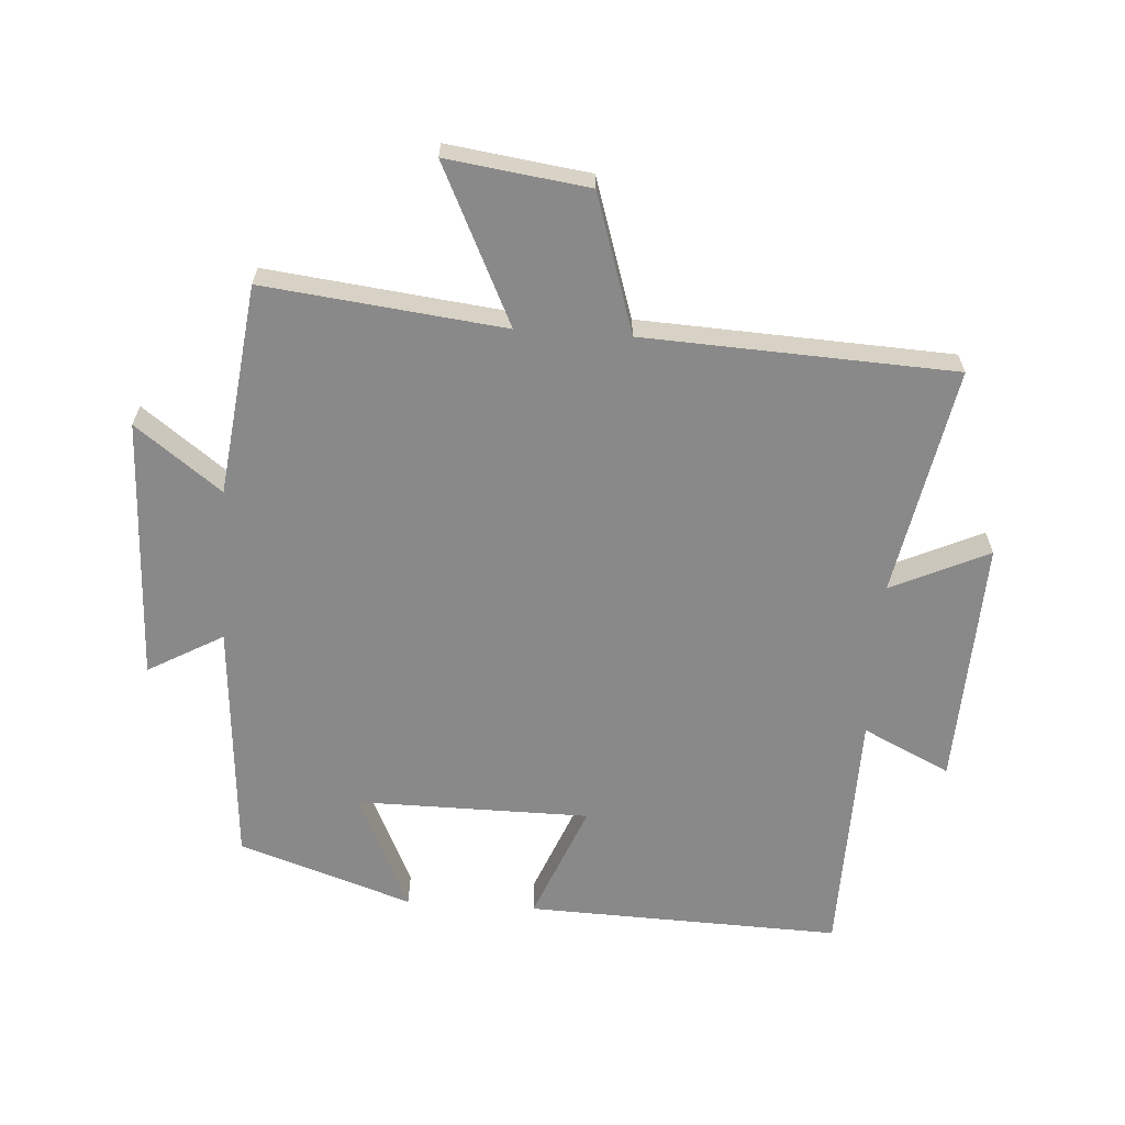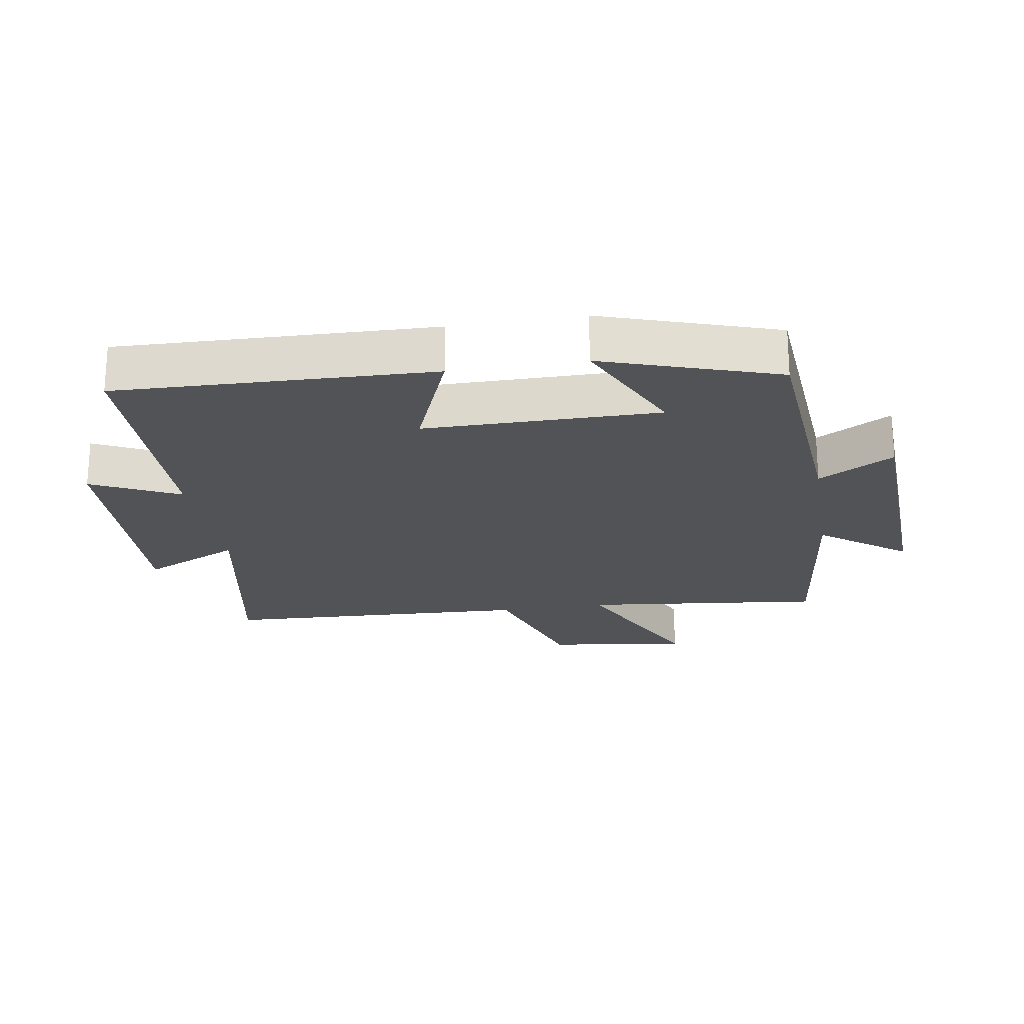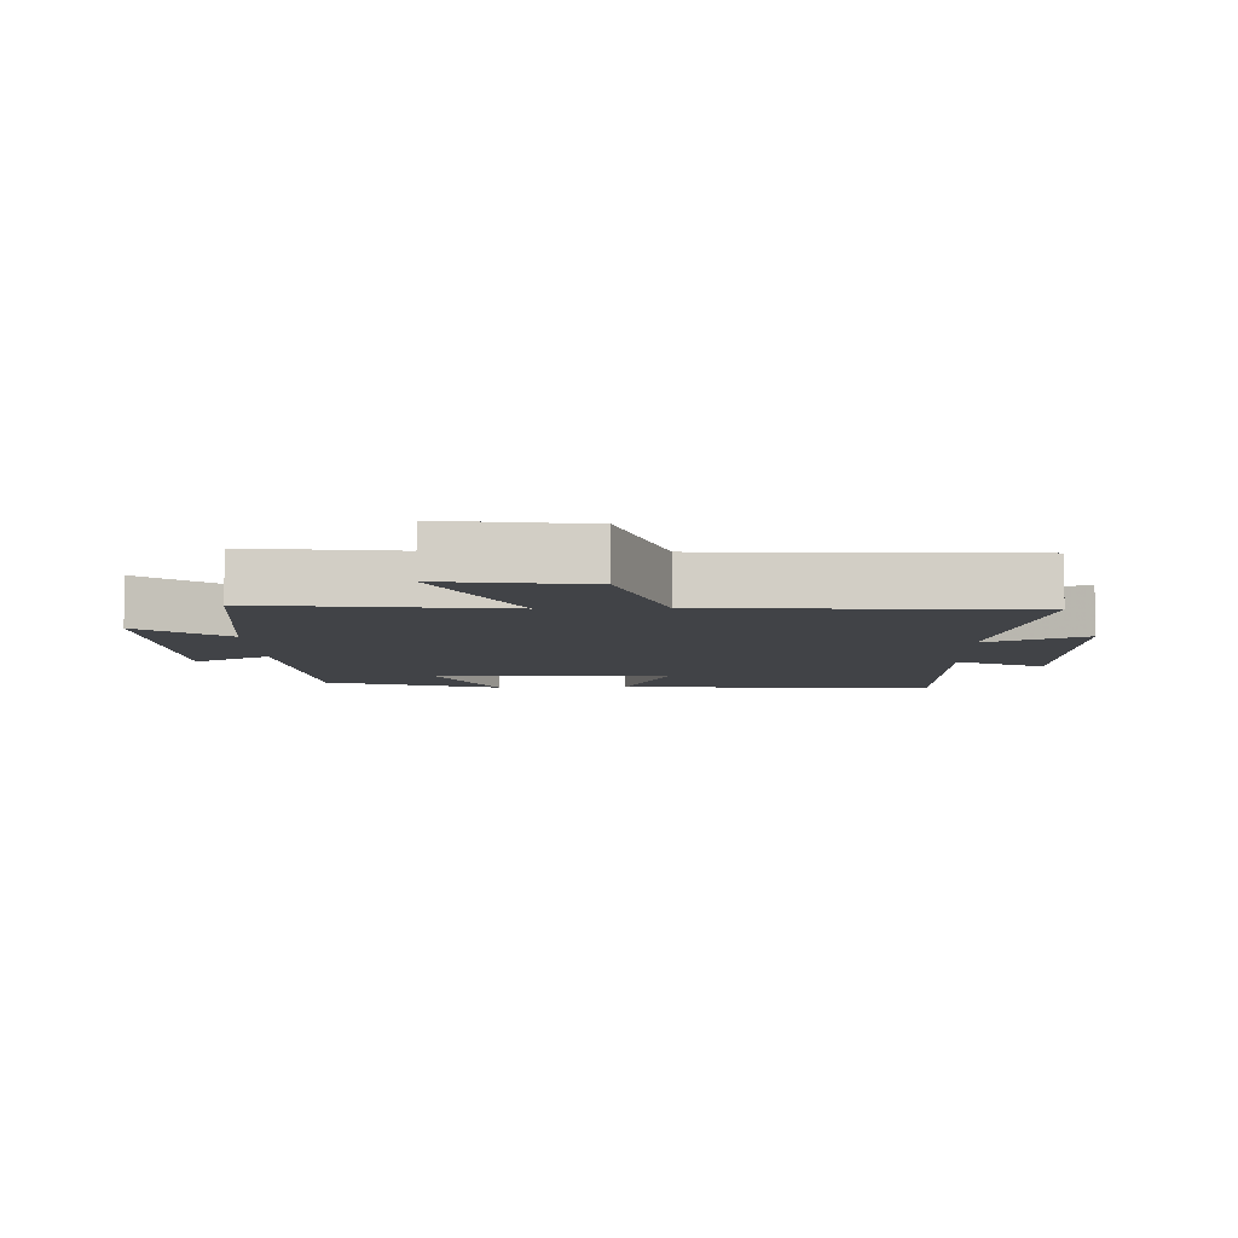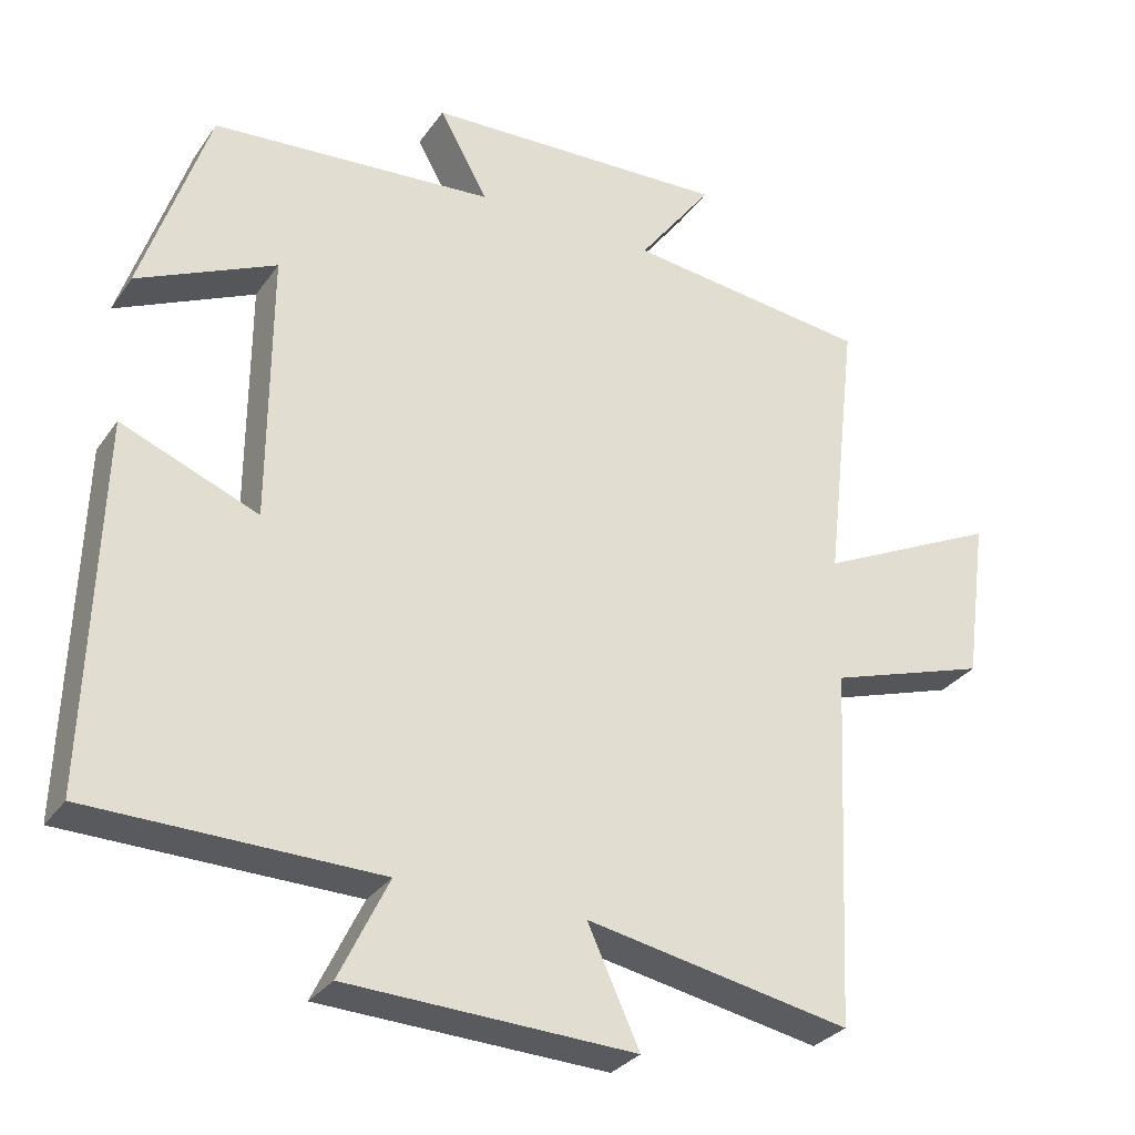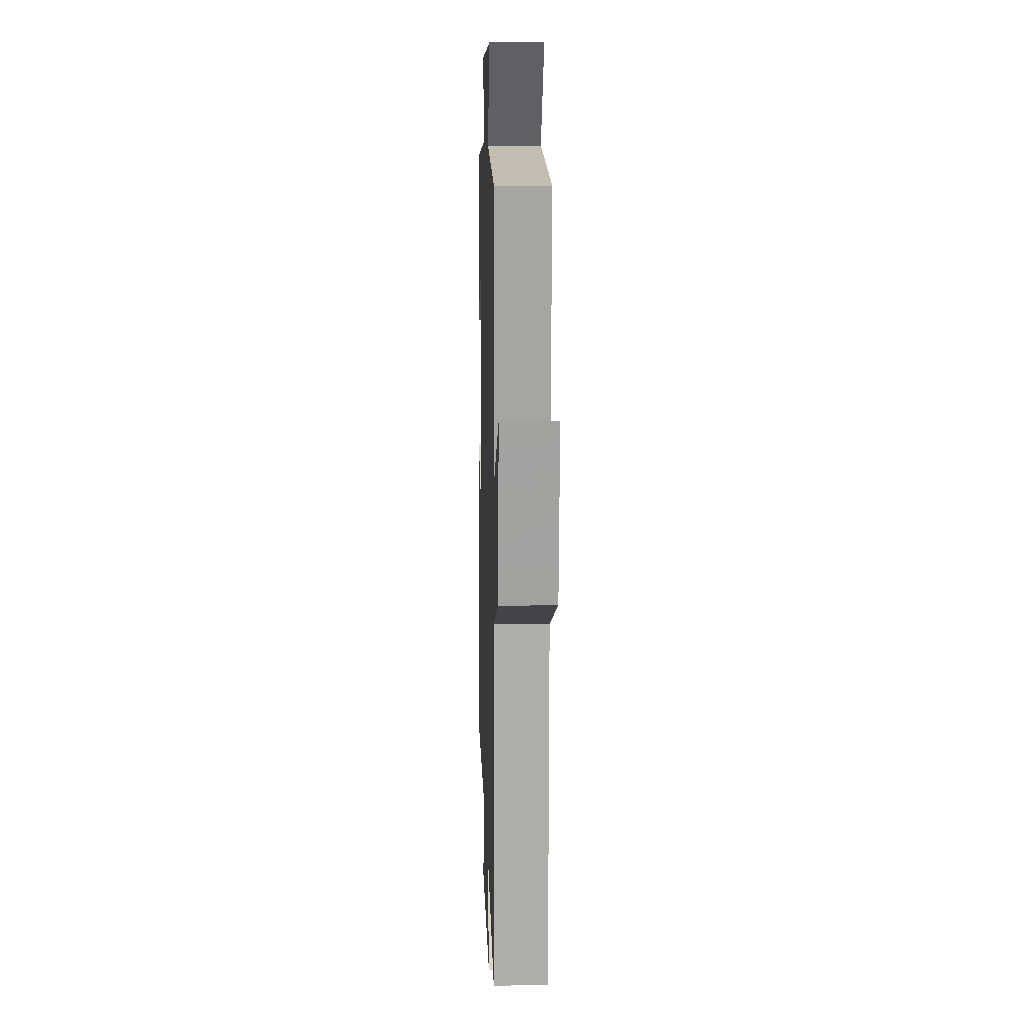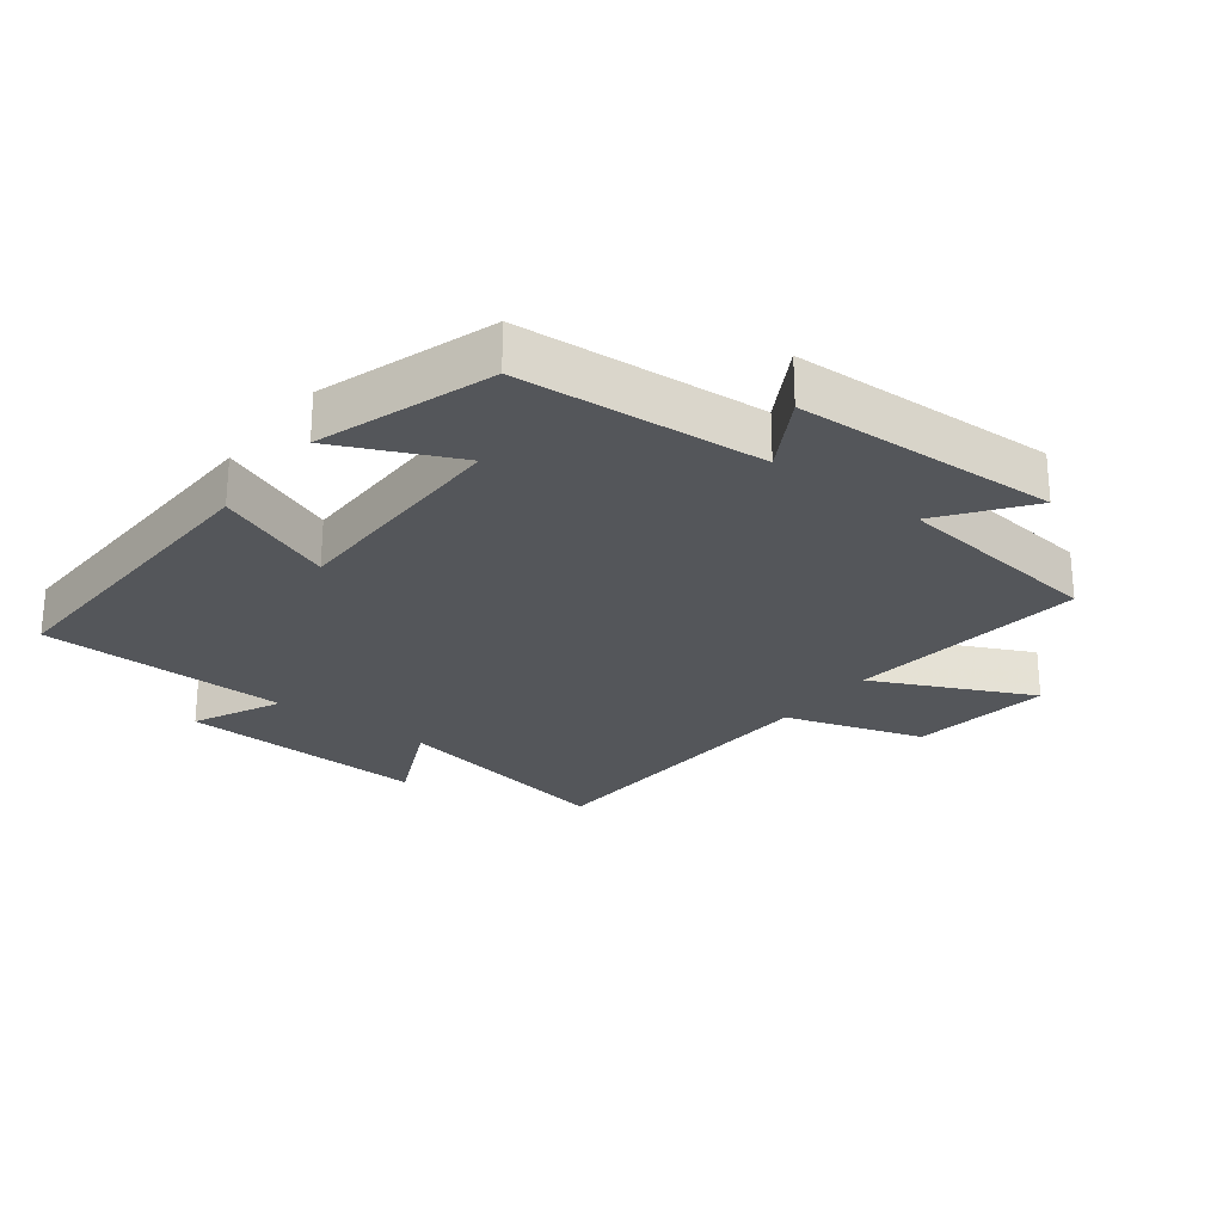
<metadata>
{"format":"obj","ext":"obj","renderer":"f3d","projection":"perspective","resolution":1024,"background":"white","views":[{"elev":-63.3,"azim":86.2,"up":"+Y"},{"elev":-22.1,"azim":-80.6,"up":"+Y"},{"elev":-7.1,"azim":91.5,"up":"+Y"},{"elev":-30.3,"azim":-28.7,"up":"+Z"},{"elev":9.8,"azim":88.2,"up":"+Z"},{"elev":-25.6,"azim":-37.4,"up":"+Y"}]}
</metadata>
<code>
v 0.477 0.07 -0.568
v 0.121 0.07 -0.5
v 0.191 0.07 -0.652
v -0.195 0.07 -0.636
v -0.129 0.07 -0.5
v -0.516 0.07 -0.493
v -0.5 0.07 -0.003
v -0.316 0.07 -0.077
v -0.314 0.07 0.287
v -0.5 0.07 0.201
v -0.41 0.07 0.471
v -0.029 0.07 0.5
v -0.095 0.07 0.617
v 0.315 0.07 0.633
v 0.215 0.07 0.5
v 0.543 0.07 0.46
v 0.5 0.07 0.087
v 0.745 0.07 0.204
v 0.715 0.07 -0.016
v 0.5 0.07 -0.085
v 0.477 0 -0.568
v 0.121 0 -0.5
v 0.191 0 -0.652
v -0.195 0 -0.636
v -0.129 0 -0.5
v -0.516 0 -0.493
v -0.5 0 -0.003
v -0.316 0 -0.077
v -0.314 0 0.287
v -0.5 0 0.201
v -0.41 0 0.471
v -0.029 0 0.5
v -0.095 0 0.617
v 0.315 0 0.633
v 0.215 0 0.5
v 0.543 0 0.46
v 0.5 0 0.087
v 0.745 0 0.204
v 0.715 0 -0.016
v 0.5 0 -0.085
f 17 18 19 20
f 17 20 1 2
f 15 16 17 2
f 12 13 14 15
f 12 15 2
f 9 10 11 12
f 8 9 12 2
f 5 6 7 8
f 5 8 2 3
f 3 4 5
f 40 39 38 37
f 22 21 40 37
f 22 37 36 35
f 35 34 33 32
f 22 35 32
f 32 31 30 29
f 22 32 29 28
f 28 27 26 25
f 23 22 28 25
f 25 24 23
f 1 21 22 2
f 2 22 23 3
f 3 23 24 4
f 4 24 25 5
f 5 25 26 6
f 6 26 27 7
f 7 27 28 8
f 8 28 29 9
f 9 29 30 10
f 10 30 31 11
f 11 31 32 12
f 12 32 33 13
f 13 33 34 14
f 14 34 35 15
f 15 35 36 16
f 16 36 37 17
f 17 37 38 18
f 18 38 39 19
f 19 39 40 20
f 20 40 21 1

</code>
